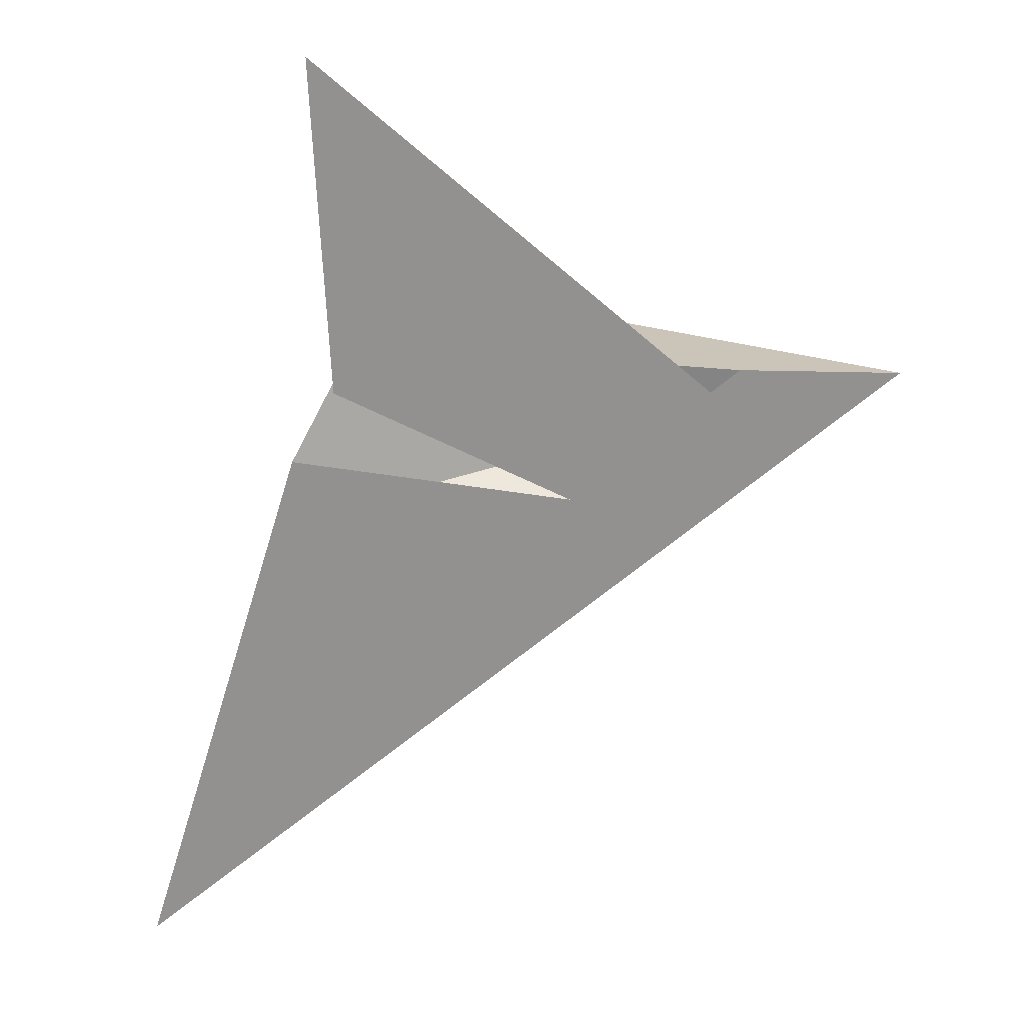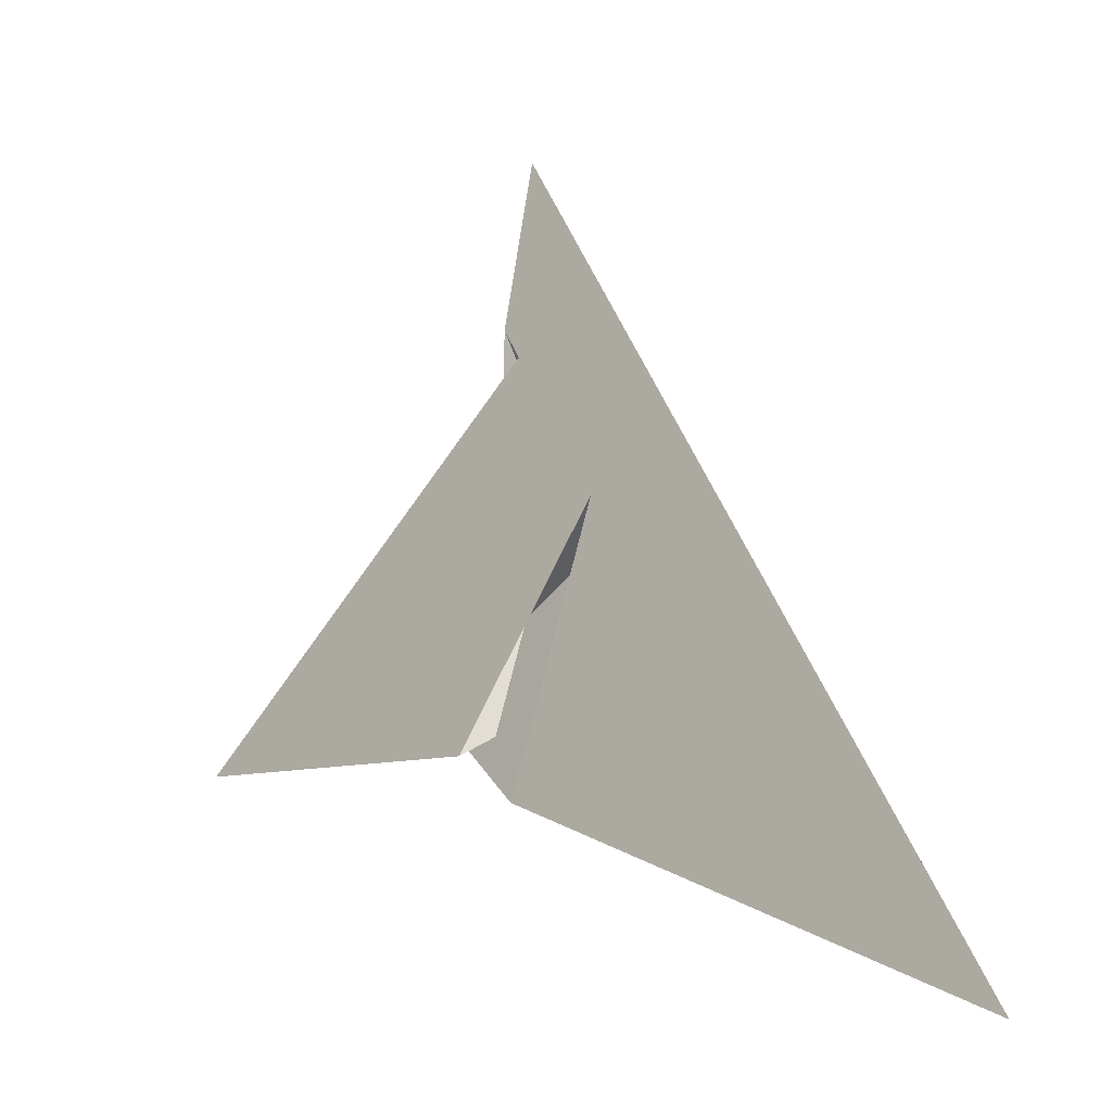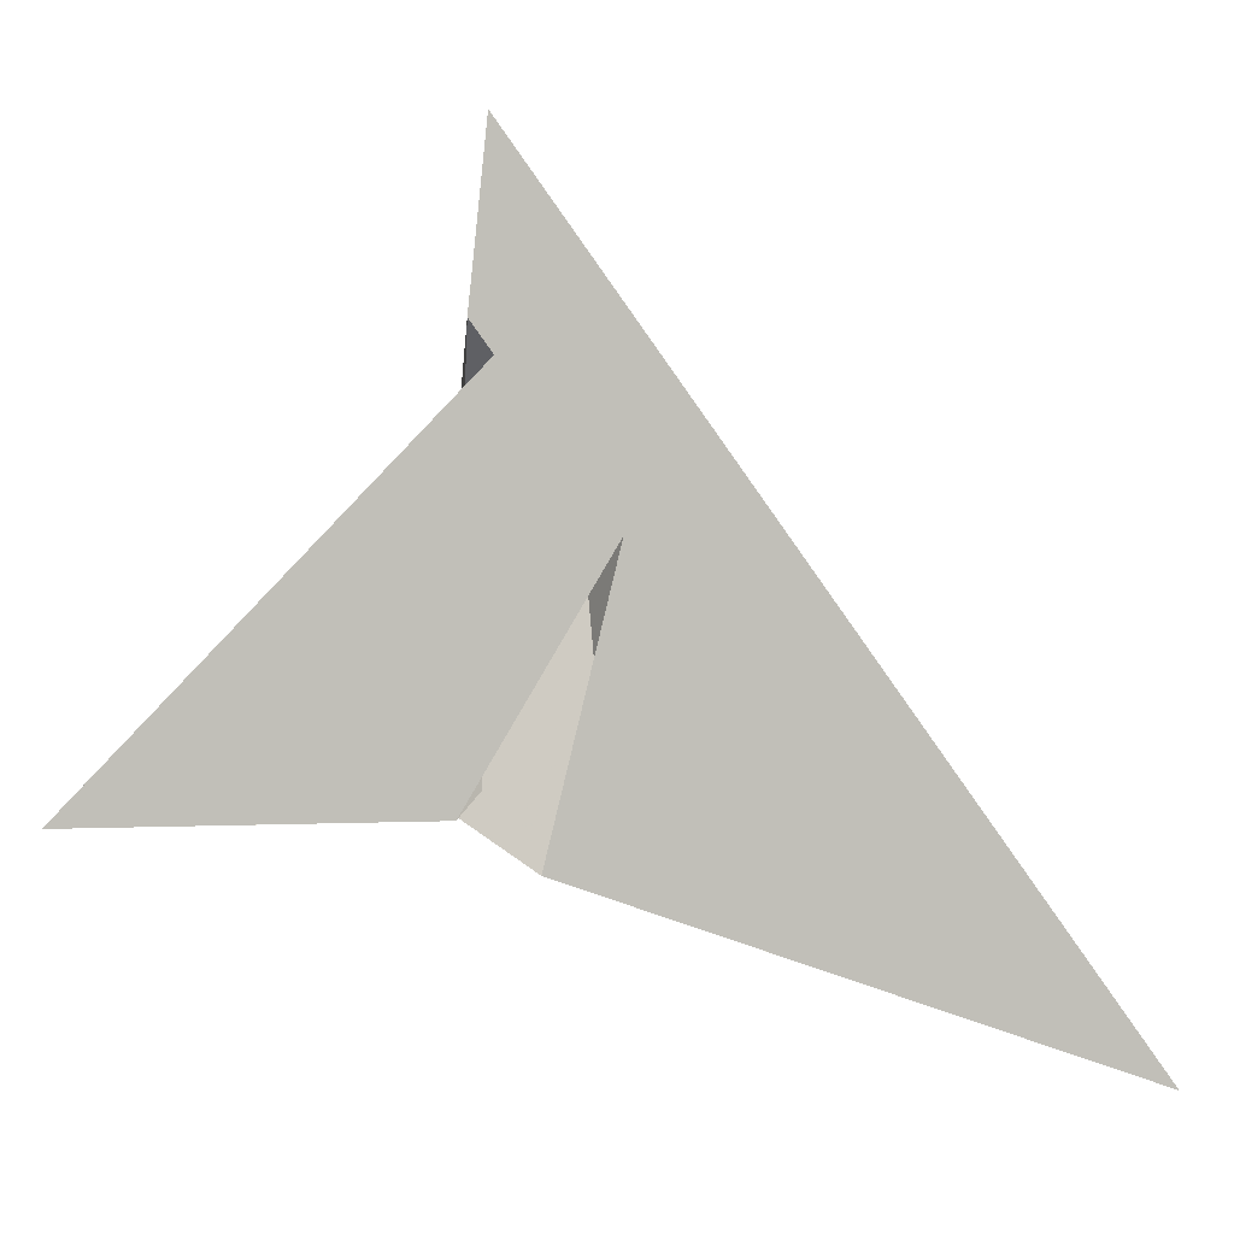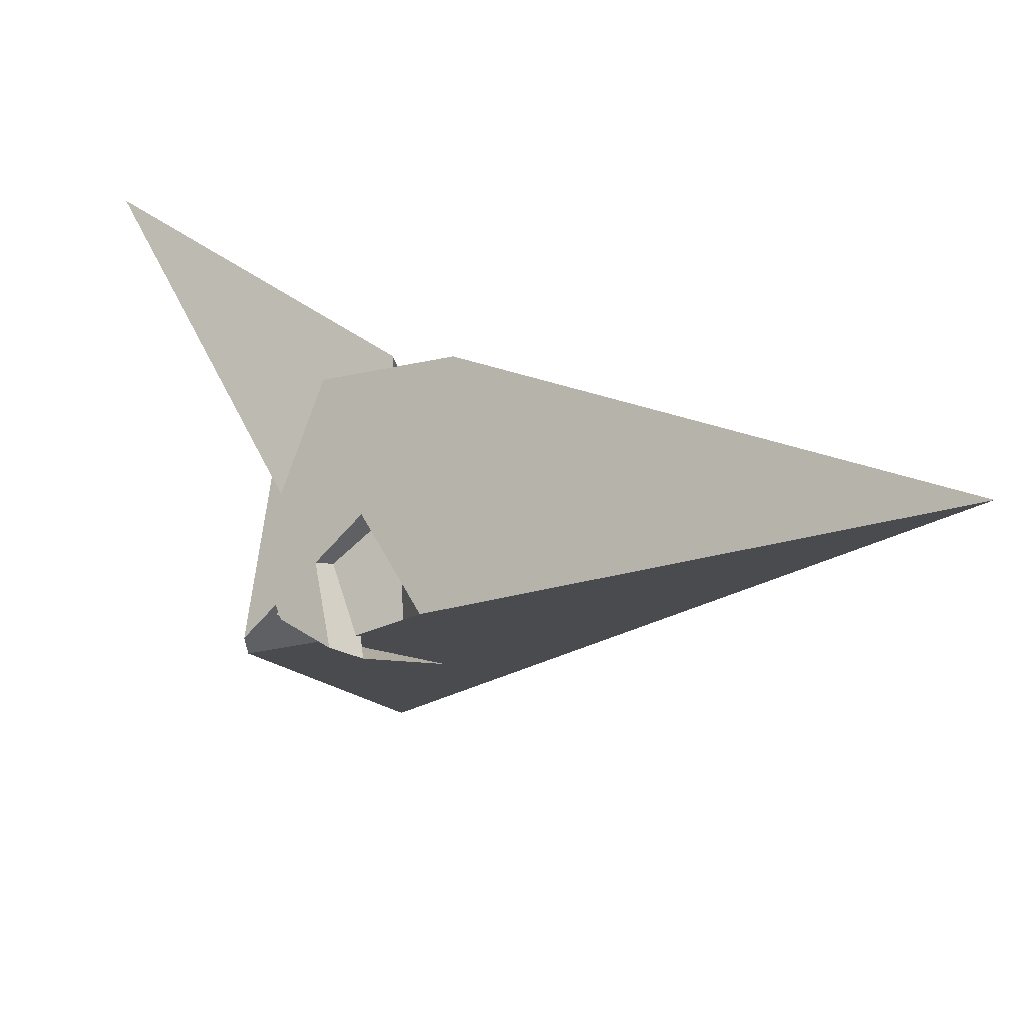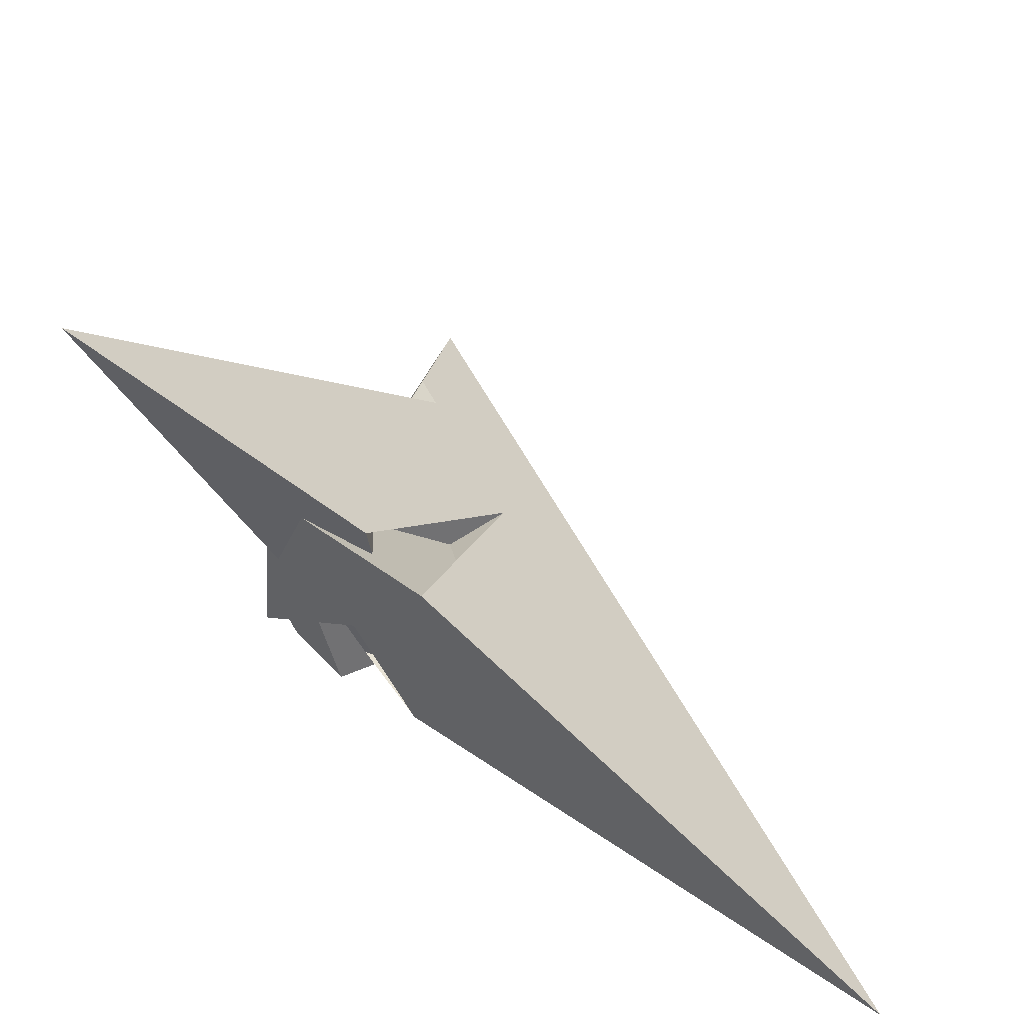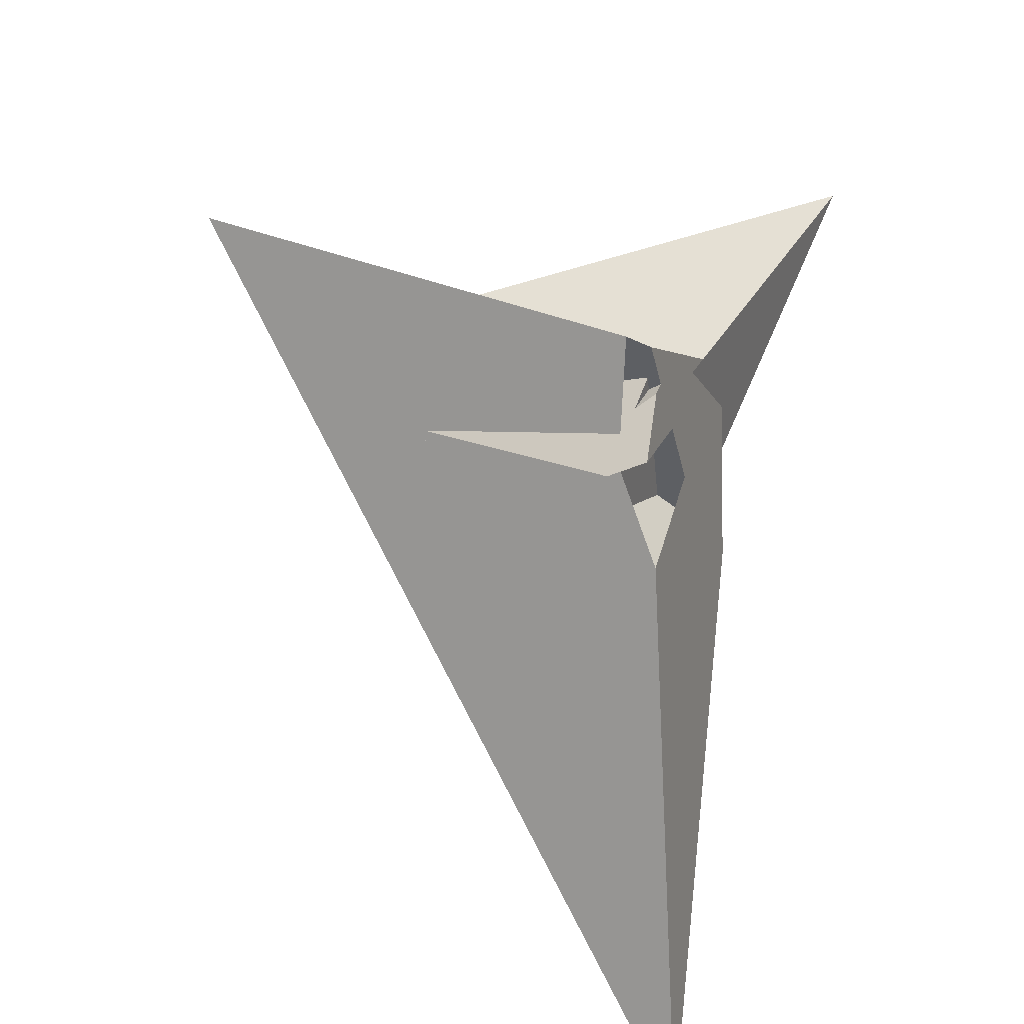
<metadata>
{"format":"obj","ext":"obj","renderer":"f3d","projection":"perspective","resolution":1024,"background":"white","views":[{"elev":79.1,"azim":-92.6,"up":"+Y"},{"elev":-8.8,"azim":-102.8,"up":"+Z"},{"elev":10.6,"azim":-146.9,"up":"+Z"},{"elev":-34.1,"azim":-179.9,"up":"+Y"},{"elev":29.8,"azim":-172.2,"up":"+Y"},{"elev":-66.7,"azim":60.8,"up":"+Y"}]}
</metadata>
<code>
v -0.229 0.2366 -0.2869
v -0.2447 0.2608 -0.2777
v -0.3011 -0.4073 -0.1376
v -0.8121 -0.2335 0.2508
v -0.04666 0.4198 -0.4602
v -0.7775 0.04596 0.1833
v -0.9043 -0.06081 0.3008
v -0.3272 -0.4813 -0.106
v -0.391 -0.1085 -0.1072
v -0.357 0.169 -0.1739
v -0.2168 -0.4901 -0.194
v -0.3809 0.1572 1.414
v 0.09083 -0.3625 0.05859
v -0.2826 0.2555 0.07299
v -0.3669 0.2503 0.8181
v 0.002385 -0.1748 -0.1498
v -0.2692 0.3558 -0.556
v 0.097 -0.3548 -0.0334
v 0.01574 -0.1957 -0.157
v -0.2176 0.06638 0.4884
v -0.6733 -0.06875 0.7336
v -0.7091 -0.1998 0.3633
v -2.238 -0.7631 -1.481
v -0.4681 -0.4177 -0.1972
v -0.2414 -0.3742 -0.03474
v -0.5881 -0.1767 0.4497
v -0.5327 -0.4911 -0.4127
v 0.5593 1.117 -0.6607
v -0.5019 0.1568 0.798
v -0.1393 0.3025 -0.4749
v -0.6518 -0.06703 0.6285
v -0.4972 -0.001331 0.1014
v -0.3046 0.2141 0.01195
v -0.4267 0.4121 -0.6495
v -0.7938 0.1517 -0.6587
v -0.2678 0.4349 -0.0003925
v -0.6414 0.282 -0.8146
v -0.05989 -0.2682 -0.1216
v -0.01738 -0.2924 -0.09122
v -0.1811 0.3911 -0.5413
v -0.5712 -0.04913 0.1366
v -0.4867 -0.006373 -0.5855
v -0.03855 -0.3394 -0.134
v -0.2472 -0.006869 0.4193
f 1 2 10 9 6 7 4 3 8 11 5
f 1 2 17 16 19 18 13 12 15 20 14
f 3 4 25 26 22 21 13 12 23 27 24
f 1 5 30 28 29 31 21 22 32 33 14
f 6 7 36 34 28 29 15 12 23 37 35
f 3 8 39 38 16 17 40 30 28 34 24
f 6 9 42 18 13 21 31 39 38 41 35
f 4 7 36 33 32 41 38 16 19 43 25
f 2 10 44 26 22 32 41 35 37 40 17
f 8 11 43 25 26 44 20 15 29 31 39
f 9 10 44 20 14 33 36 34 24 27 42
f 5 11 43 19 18 42 27 23 37 40 30

</code>
